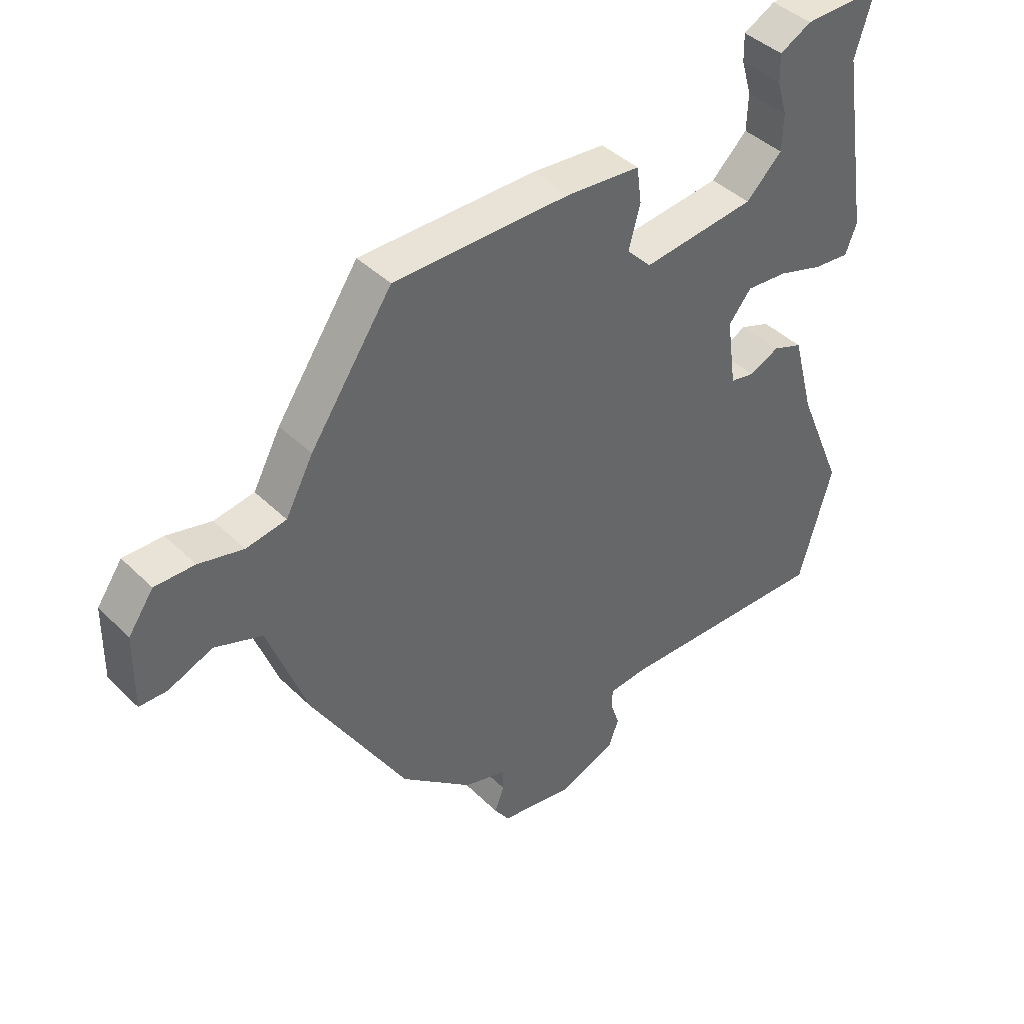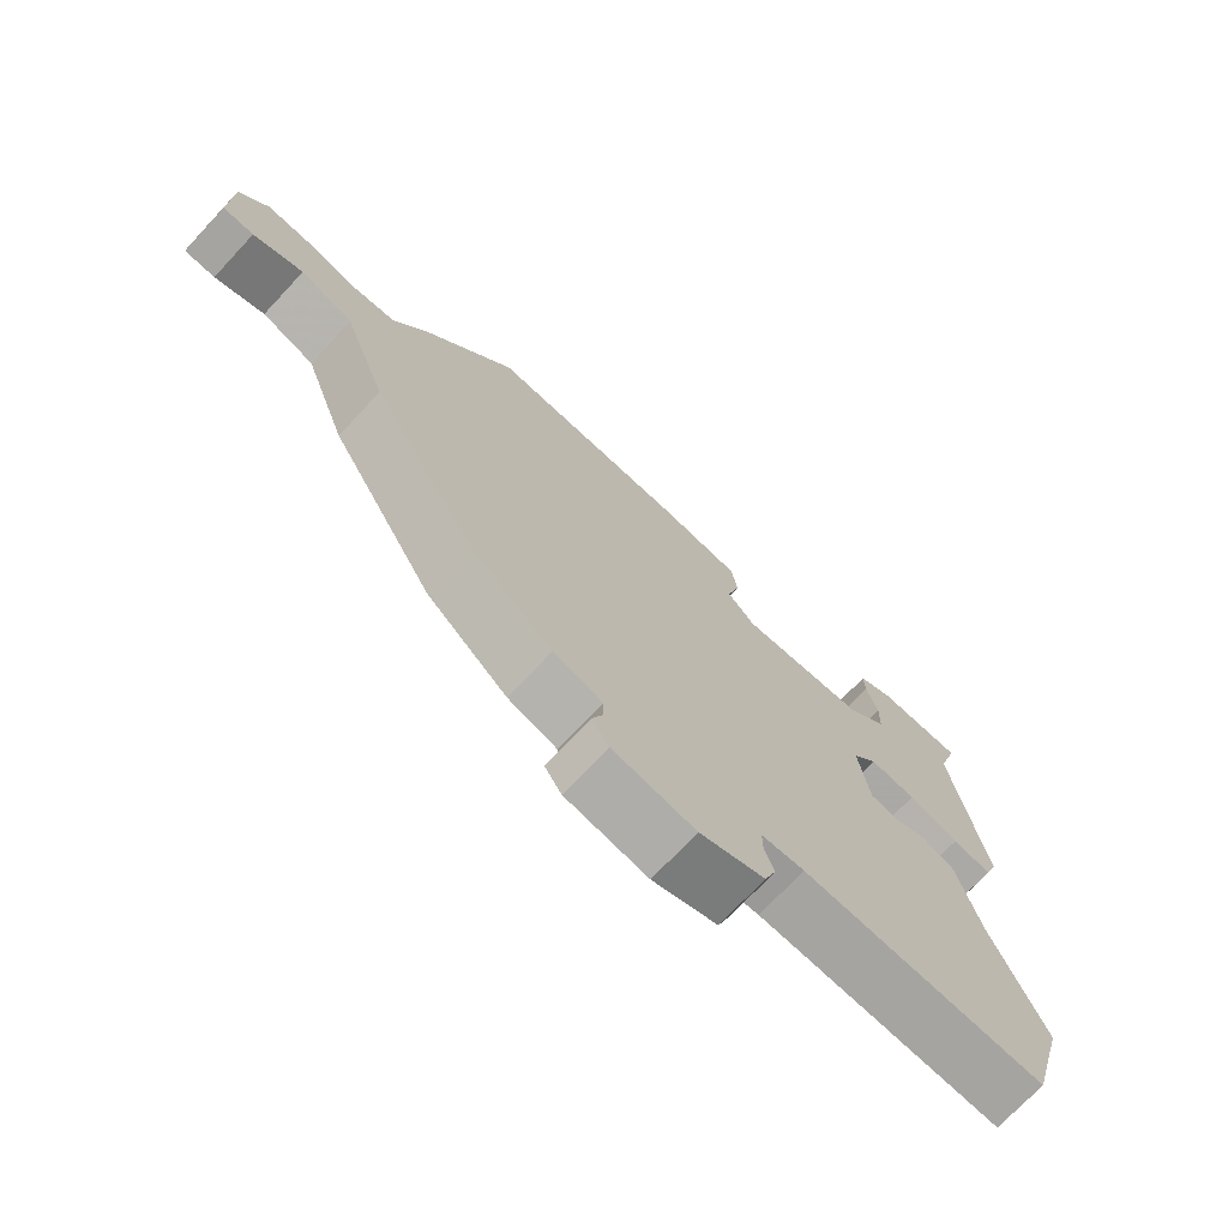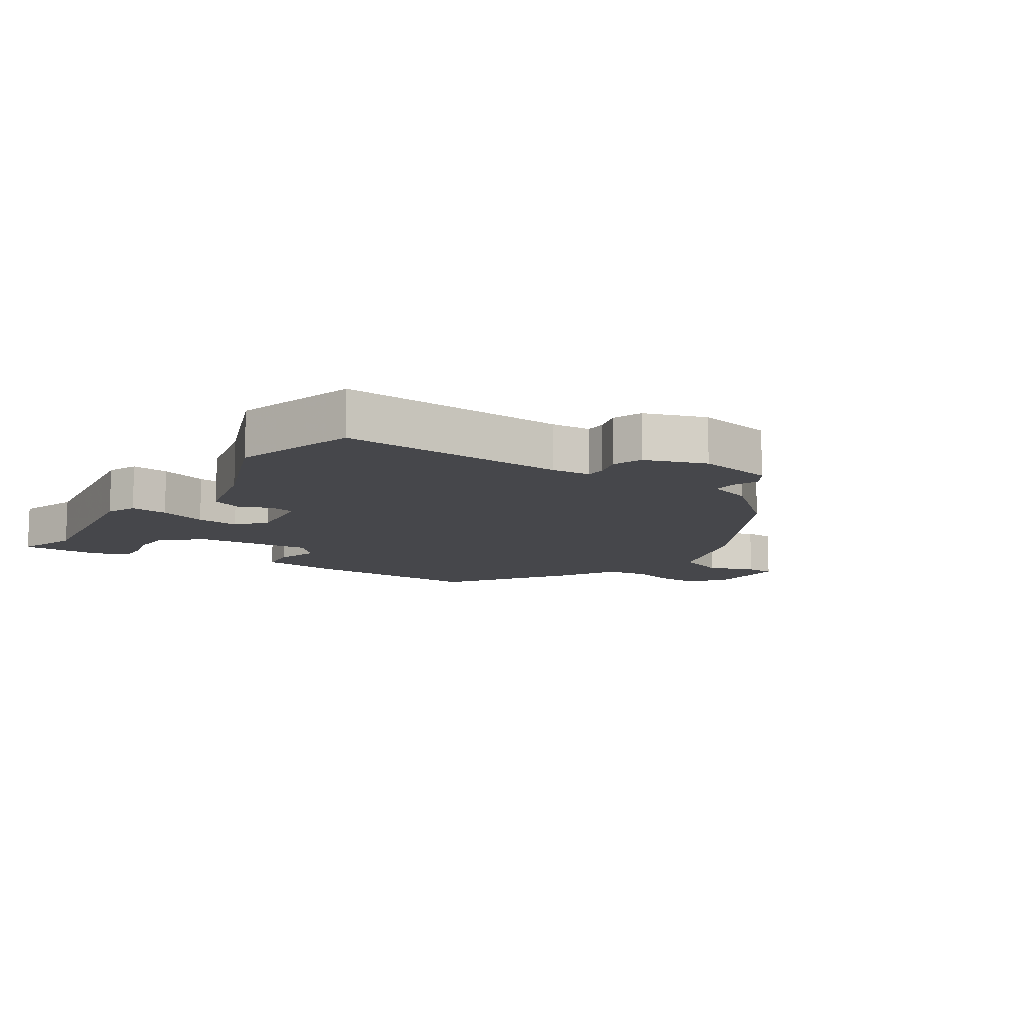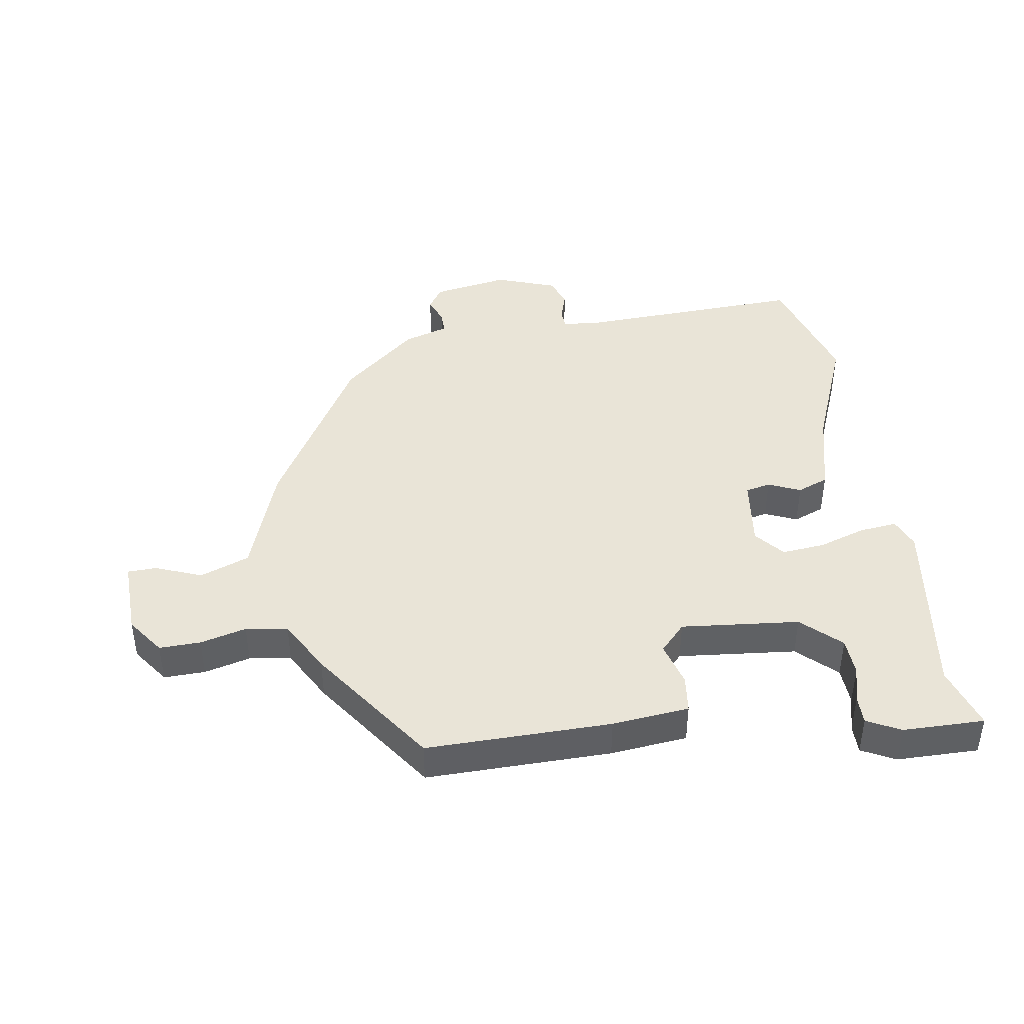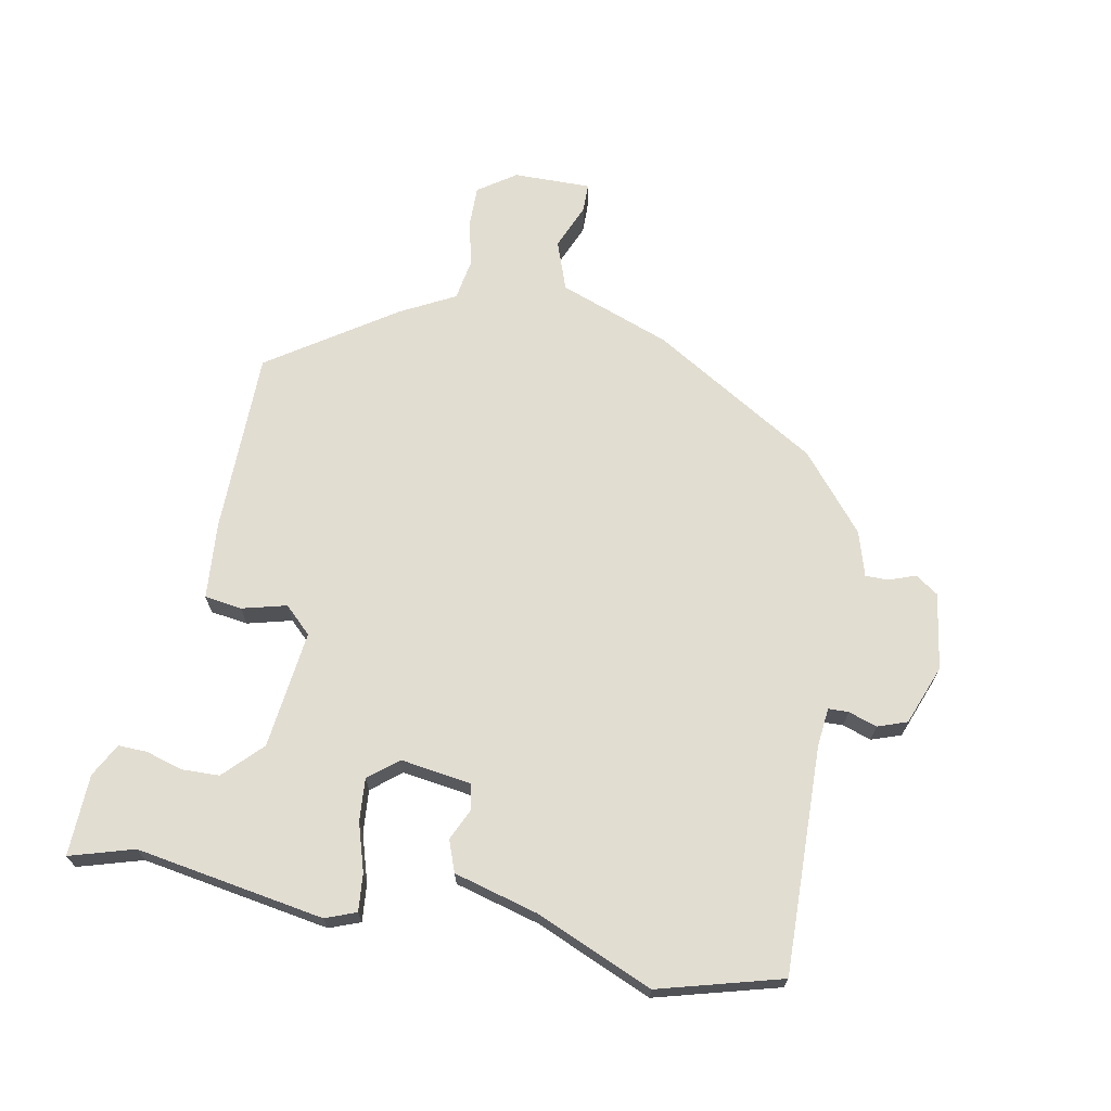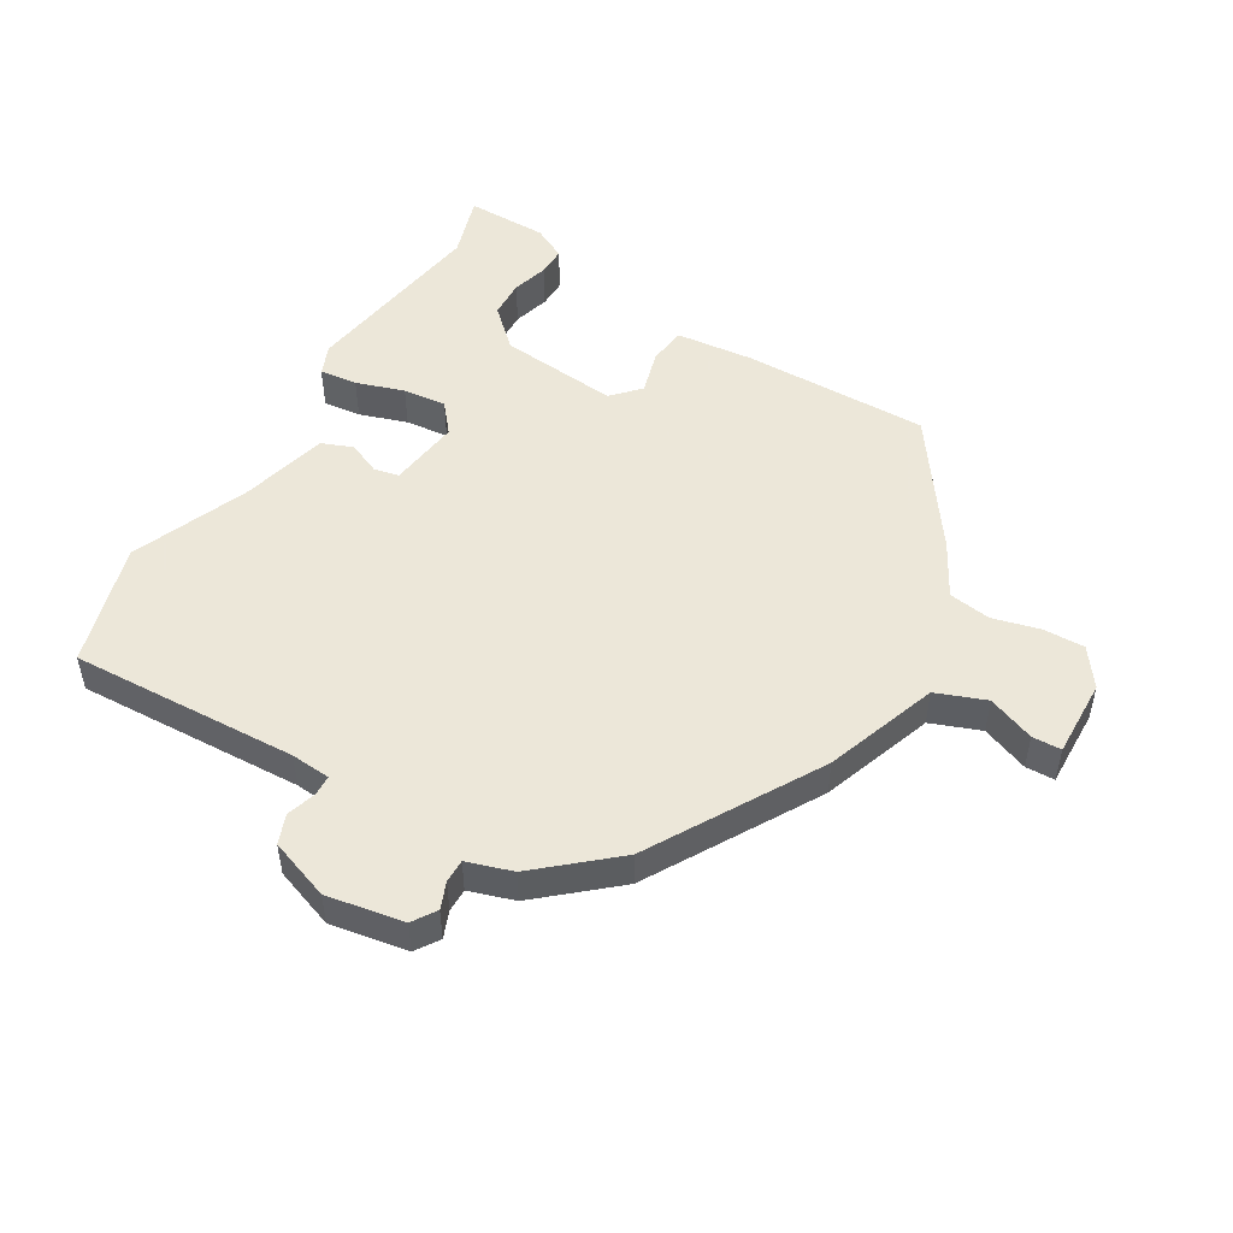
<metadata>
{"format":"obj","ext":"obj","renderer":"f3d","projection":"perspective","resolution":1024,"background":"white","views":[{"elev":41.8,"azim":-40.7,"up":"+Z"},{"elev":-72.5,"azim":-43.1,"up":"+Z"},{"elev":-10.8,"azim":145.3,"up":"+Y"},{"elev":42.9,"azim":-9.6,"up":"+Y"},{"elev":68.4,"azim":101.2,"up":"+Y"},{"elev":50.2,"azim":-150.0,"up":"+Y"}]}
</metadata>
<code>
v 0.515 0.07 0.55
v 0.484 0.07 0.448
v 0.532 0.07 0.147
v 0.513 0.07 0.098
v 0.453 0.07 0.104
v 0.377 0.07 0.128
v 0.308 0.07 0.134
v 0.27 0.07 0.087
v 0.286 0.07 -0.027
v 0.326 0.07 -0.035
v 0.377 0.07 -0.012
v 0.427 0.07 -0.031
v 0.463 0.07 -0.167
v 0.541 0.07 -0.353
v 0.486 0.07 -0.549
v 0.124 0.07 -0.538
v 0.061 0.07 -0.544
v 0.06 0.07 -0.576
v 0.075 0.07 -0.622
v 0.058 0.07 -0.669
v -0.038 0.07 -0.705
v -0.16 0.07 -0.685
v -0.185 0.07 -0.648
v -0.169 0.07 -0.606
v -0.169 0.07 -0.569
v -0.241 0.07 -0.547
v -0.361 0.07 -0.446
v -0.519 0.07 -0.181
v -0.584 0.07 -0.003
v -0.663 0.07 0.026
v -0.737 0.07 -0.004
v -0.783 0.07 -0.003
v -0.781 0.07 0.121
v -0.739 0.07 0.181
v -0.673 0.07 0.18
v -0.599 0.07 0.162
v -0.532 0.07 0.173
v -0.486 0.07 0.259
v -0.349 0.07 0.46
v -0.054 0.07 0.46
v 0.069 0.07 0.449
v 0.077 0.07 0.389
v 0.058 0.07 0.318
v 0.099 0.07 0.275
v 0.288 0.07 0.296
v 0.348 0.07 0.354
v 0.35 0.07 0.415
v 0.333 0.07 0.473
v 0.332 0.07 0.519
v 0.385 0.07 0.547
v 0.515 0 0.55
v 0.484 0 0.448
v 0.532 0 0.147
v 0.513 0 0.098
v 0.453 0 0.104
v 0.377 0 0.128
v 0.308 0 0.134
v 0.27 0 0.087
v 0.286 0 -0.027
v 0.326 0 -0.035
v 0.377 0 -0.012
v 0.427 0 -0.031
v 0.463 0 -0.167
v 0.541 0 -0.353
v 0.486 0 -0.549
v 0.124 0 -0.538
v 0.061 0 -0.544
v 0.06 0 -0.576
v 0.075 0 -0.622
v 0.058 0 -0.669
v -0.038 0 -0.705
v -0.16 0 -0.685
v -0.185 0 -0.648
v -0.169 0 -0.606
v -0.169 0 -0.569
v -0.241 0 -0.547
v -0.361 0 -0.446
v -0.519 0 -0.181
v -0.584 0 -0.003
v -0.663 0 0.026
v -0.737 0 -0.004
v -0.783 0 -0.003
v -0.781 0 0.121
v -0.739 0 0.181
v -0.673 0 0.18
v -0.599 0 0.162
v -0.532 0 0.173
v -0.486 0 0.259
v -0.349 0 0.46
v -0.054 0 0.46
v 0.069 0 0.449
v 0.077 0 0.389
v 0.058 0 0.318
v 0.099 0 0.275
v 0.288 0 0.296
v 0.348 0 0.354
v 0.35 0 0.415
v 0.333 0 0.473
v 0.332 0 0.519
v 0.385 0 0.547
f 47 48 49 50
f 46 47 50 1
f 40 41 42 43
f 38 39 40 43
f 37 38 43 44
f 36 37 44 45
f 34 35 36
f 33 34 36
f 30 31 32 33
f 29 30 33 36
f 28 29 36 45
f 25 26 27 28
f 21 22 23 24
f 21 24 25
f 18 19 20 21
f 17 18 21 25
f 13 14 15 16
f 13 16 17
f 10 11 12 13
f 9 10 13 17
f 8 9 17 25
f 3 4 5 6
f 2 3 6 7
f 46 1 2 7
f 45 46 7 8
f 8 25 28 45
f 100 99 98 97
f 51 100 97 96
f 93 92 91 90
f 93 90 89 88
f 94 93 88 87
f 95 94 87 86
f 86 85 84
f 86 84 83
f 83 82 81 80
f 86 83 80 79
f 95 86 79 78
f 78 77 76 75
f 74 73 72 71
f 75 74 71
f 71 70 69 68
f 75 71 68 67
f 66 65 64 63
f 67 66 63
f 63 62 61 60
f 67 63 60 59
f 75 67 59 58
f 56 55 54 53
f 57 56 53 52
f 57 52 51 96
f 58 57 96 95
f 95 78 75 58
f 1 51 52 2
f 2 52 53 3
f 3 53 54 4
f 4 54 55 5
f 5 55 56 6
f 6 56 57 7
f 7 57 58 8
f 8 58 59 9
f 9 59 60 10
f 10 60 61 11
f 11 61 62 12
f 12 62 63 13
f 13 63 64 14
f 14 64 65 15
f 15 65 66 16
f 16 66 67 17
f 17 67 68 18
f 18 68 69 19
f 19 69 70 20
f 20 70 71 21
f 21 71 72 22
f 22 72 73 23
f 23 73 74 24
f 24 74 75 25
f 25 75 76 26
f 26 76 77 27
f 27 77 78 28
f 28 78 79 29
f 29 79 80 30
f 30 80 81 31
f 31 81 82 32
f 32 82 83 33
f 33 83 84 34
f 34 84 85 35
f 35 85 86 36
f 36 86 87 37
f 37 87 88 38
f 38 88 89 39
f 39 89 90 40
f 40 90 91 41
f 41 91 92 42
f 42 92 93 43
f 43 93 94 44
f 44 94 95 45
f 45 95 96 46
f 46 96 97 47
f 47 97 98 48
f 48 98 99 49
f 49 99 100 50
f 50 100 51 1

</code>
